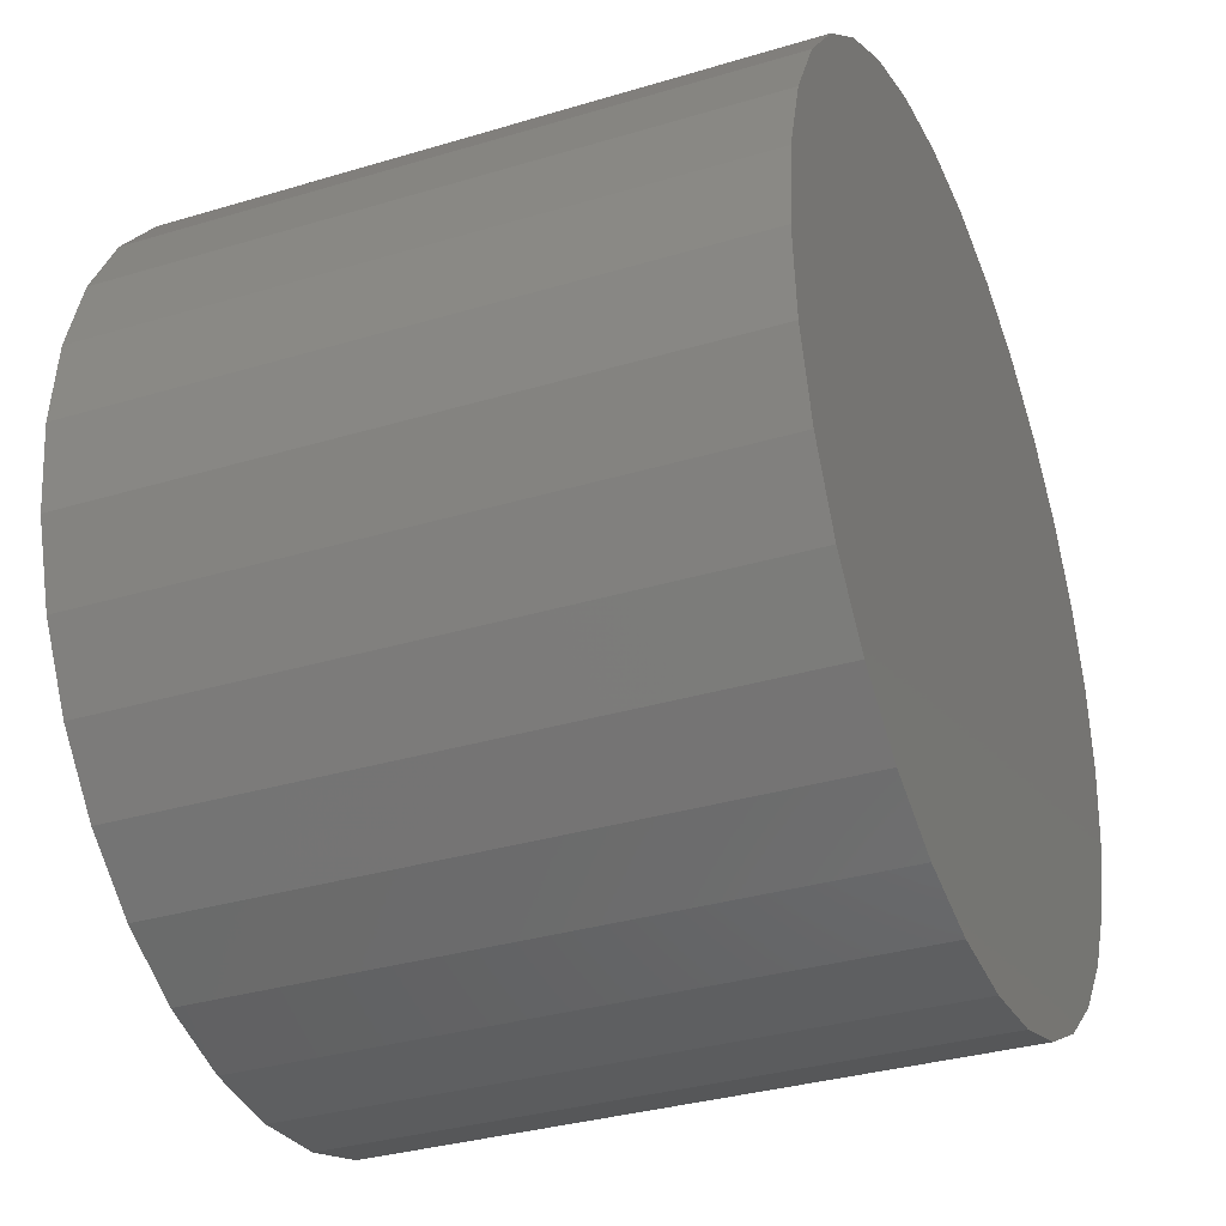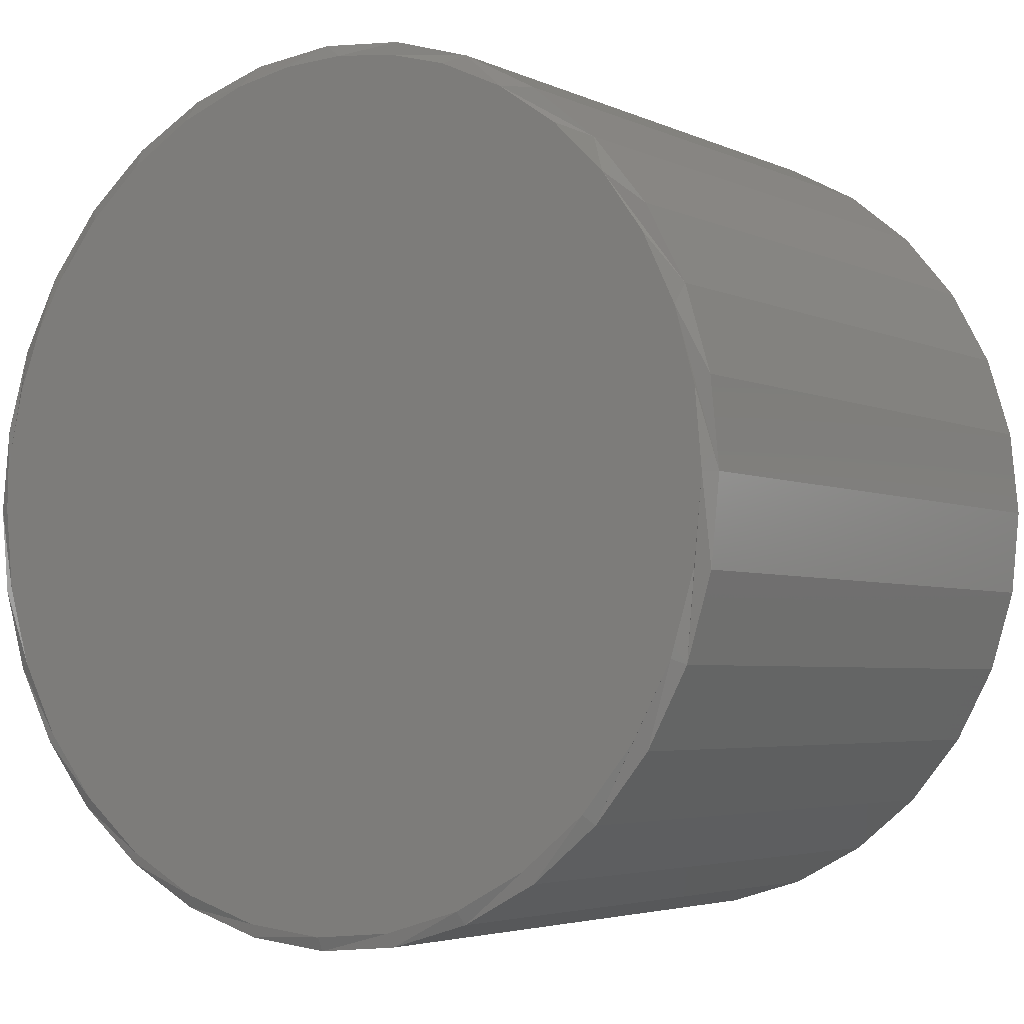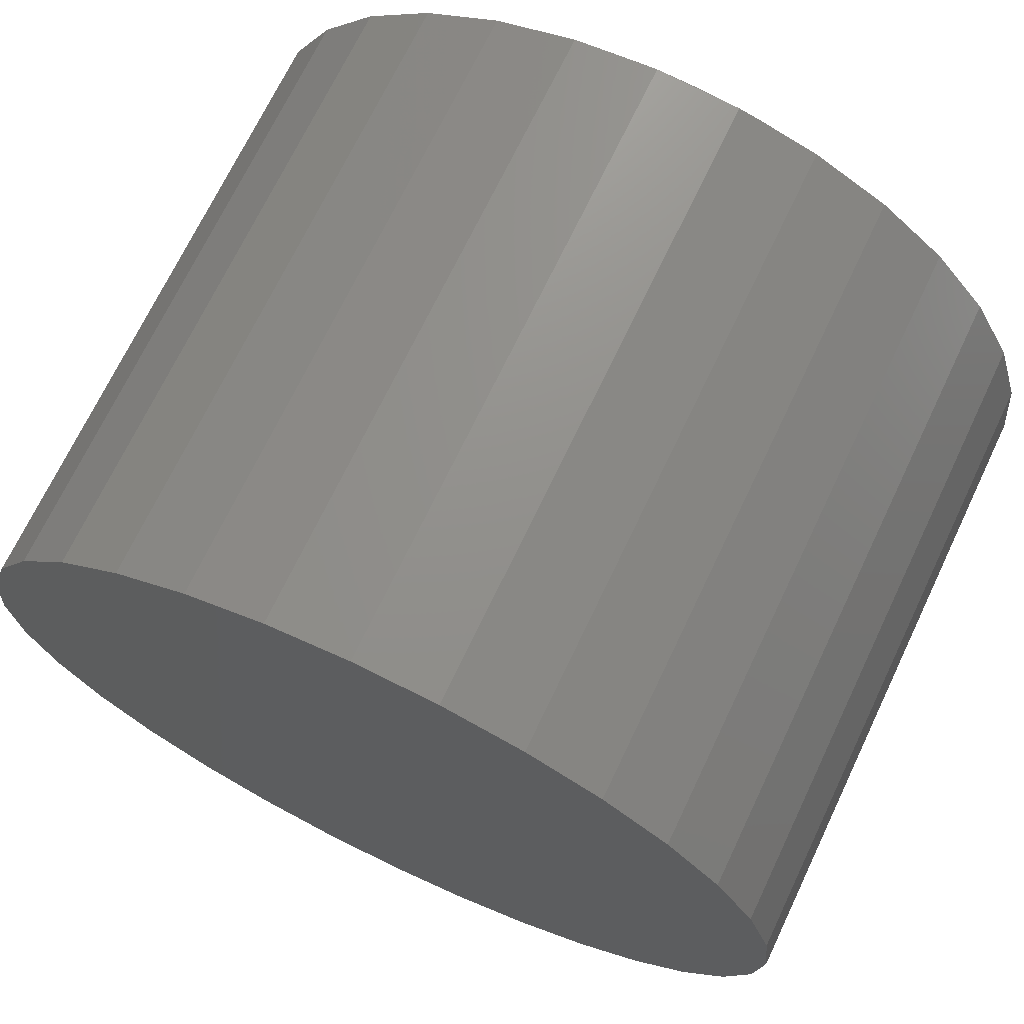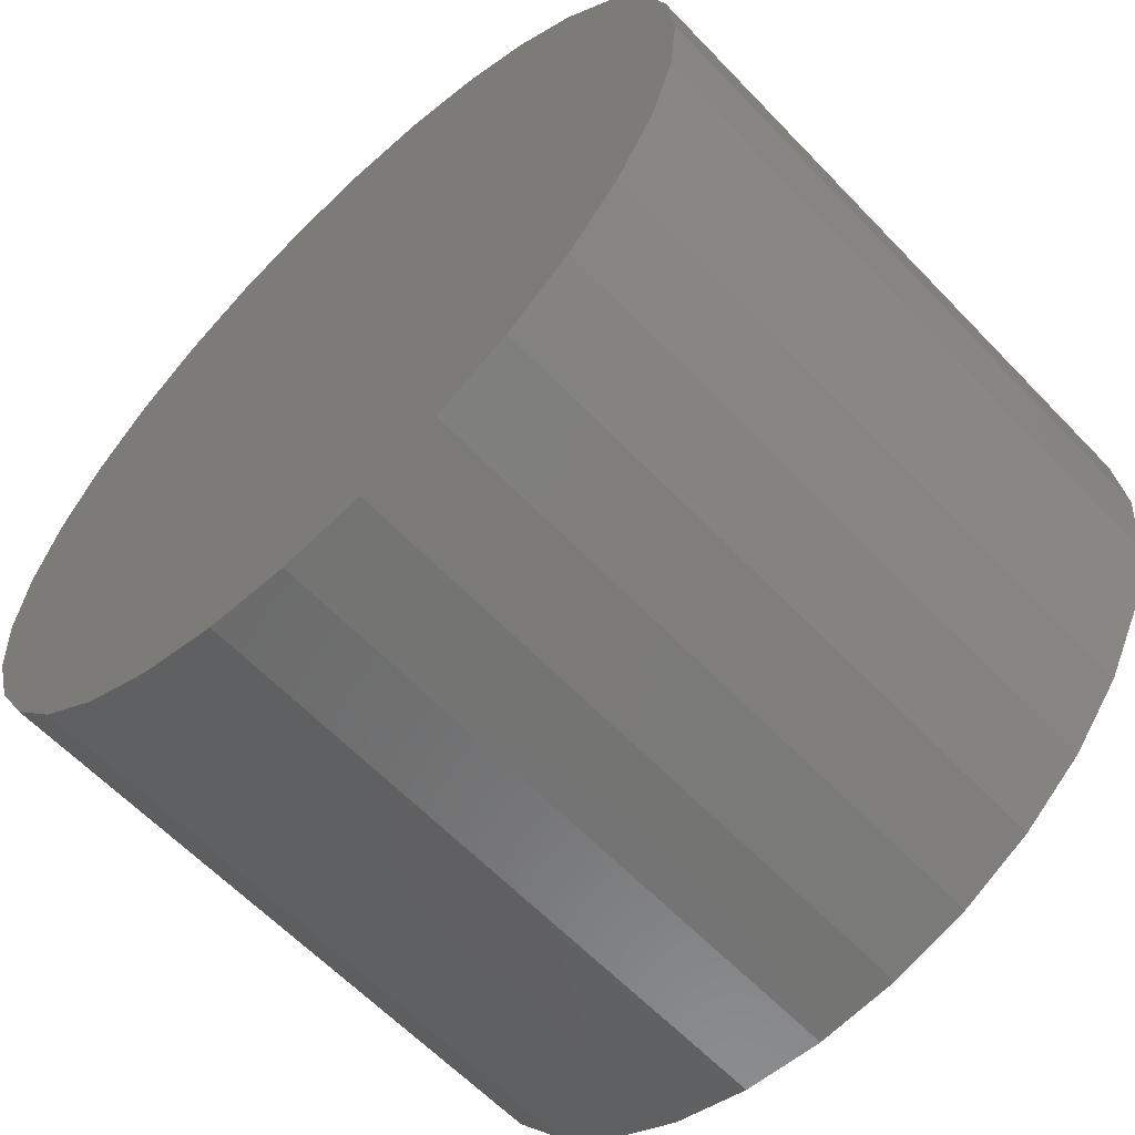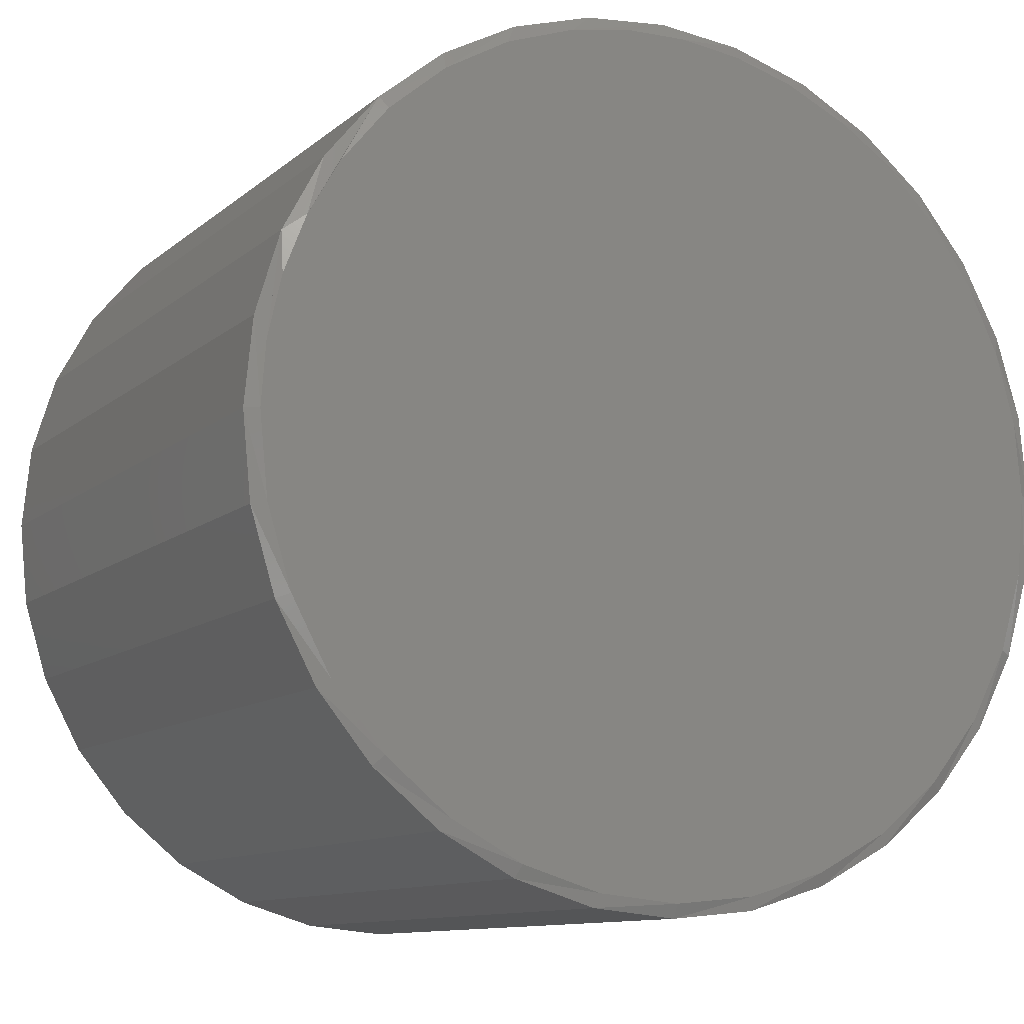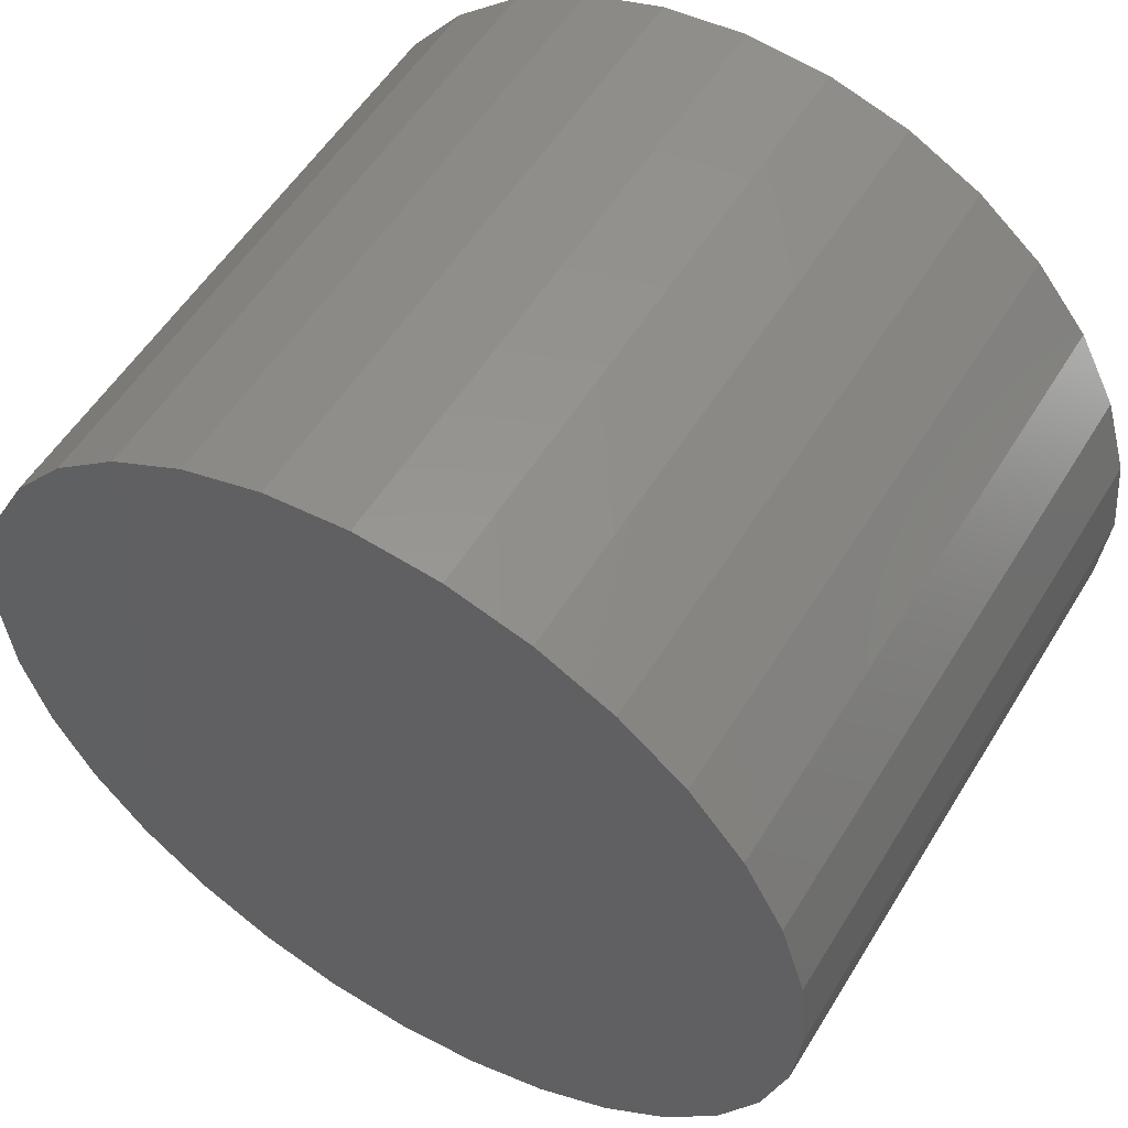
<metadata>
{"format":"stl","ext":"stl","renderer":"f3d","projection":"perspective","resolution":1024,"background":"white","views":[{"elev":-33.3,"azim":-67.5,"up":"+Y"},{"elev":-4.0,"azim":-145.4,"up":"+Y"},{"elev":70.4,"azim":25.5,"up":"+Y"},{"elev":-61.7,"azim":43.5,"up":"+Y"},{"elev":-10.9,"azim":151.9,"up":"+Y"},{"elev":54.7,"azim":31.0,"up":"+Y"}]}
</metadata>
<code>
# stl→obj: 99 verts, 194 faces
v -0.018 0.4891 -0.75
v 0.05536 0.4871 -0.75
v -0.09083 0.4801 -0.75
v 0.1276 0.4741 -0.75
v -0.1615 0.4604 -0.75
v 0.2105 0.4445 -0.75
v -0.2378 0.4251 -0.75
v 0.2868 0.4006 -0.75
v -0.3069 0.3772 -0.75
v 0.4732 0.1442 -0.75
v -0.4535 0.1712 -0.75
v 0.4465 0.2123 -0.75
v -0.4157 0.25 -0.75
v 0.41 0.2756 -0.75
v -0.3668 0.3183 -0.75
v 0.354 0.3437 -0.75
v 0.005263 -0.4896 -0.75
v -0.09026 -0.4802 -0.75
v 0.1008 -0.4802 -0.75
v -0.1821 -0.4524 -0.75
v 0.1926 -0.4524 -0.75
v -0.2668 -0.4071 -0.75
v 0.2773 -0.4071 -0.75
v -0.341 -0.3462 -0.75
v 0.3515 -0.3462 -0.75
v -0.4019 -0.272 -0.75
v 0.4124 -0.272 -0.75
v -0.4471 -0.1874 -0.75
v 0.4576 -0.1874 -0.75
v -0.475 -0.09552 -0.75
v 0.4855 -0.09552 -0.75
v -0.4844 1.059e-07 -0.75
v 0.4949 1.73e-17 -0.75
v -0.4766 0.087 -0.75
v 0.4894 0.07292 -0.75
v 0.5105 -1.237e-16 -0.7422
v 0.5105 0 0
v 0.5008 -0.09857 -0.7422
v 0.5008 -0.09857 0
v 0.4721 -0.1934 -0.7422
v 0.4721 -0.1934 0
v 0.4254 -0.2807 -0.7422
v 0.4254 -0.2807 0
v 0.3625 -0.3573 -0.7422
v 0.3625 -0.3573 0
v 0.286 -0.4201 -0.7422
v 0.286 -0.4201 0
v 0.1986 -0.4668 -0.7422
v 0.1986 -0.4668 0
v 0.1038 -0.4956 -0.7422
v 0.1038 -0.4956 0
v 0.005263 -0.5053 -0.7422
v 0.005263 -0.5053 0
v -0.09331 -0.4956 -0.7422
v -0.09331 -0.4956 0
v -0.1881 -0.4668 -0.7422
v -0.1881 -0.4668 0
v -0.2754 -0.4201 -0.7422
v -0.2754 -0.4201 0
v -0.352 -0.3573 -0.7422
v -0.352 -0.3573 0
v -0.4148 -0.2807 -0.7422
v -0.4148 -0.2807 0
v -0.4615 -0.1934 -0.7422
v -0.4615 -0.1934 0
v -0.4903 -0.09857 -0.7422
v -0.4903 -0.09857 0
v -0.5 6.187e-17 -0.7422
v -0.5 6.187e-17 0
v -0.4903 0.09857 -0.7422
v -0.4903 0.09857 0
v -0.4615 0.1934 -0.7422
v -0.4615 0.1934 0
v -0.4148 0.2807 -0.7422
v -0.4148 0.2807 0
v -0.352 0.3573 -0.7422
v -0.352 0.3573 0
v -0.2754 0.4201 -0.7422
v -0.2754 0.4201 0
v -0.1881 0.4668 -0.7422
v -0.1881 0.4668 0
v -0.09331 0.4956 -0.7422
v -0.09331 0.4956 0
v 0.005263 0.5053 -0.7422
v 0.005263 0.5053 0
v 0.1038 0.4956 -0.7422
v 0.1038 0.4956 0
v 0.1986 0.4668 -0.7422
v 0.1986 0.4668 0
v 0.286 0.4201 -0.7422
v 0.286 0.4201 0
v 0.3625 0.3573 -0.7422
v 0.3625 0.3573 0
v 0.4254 0.2807 -0.7422
v 0.4254 0.2807 0
v 0.4721 0.1934 -0.7422
v 0.4721 0.1934 0
v 0.5008 0.09857 -0.7422
v 0.5008 0.09857 0
f 1 2 3
f 3 2 4
f 3 4 5
f 5 4 6
f 5 6 7
f 7 6 8
f 7 8 9
f 10 11 12
f 12 11 13
f 12 13 14
f 14 13 15
f 14 15 16
f 16 15 9
f 16 9 8
f 17 18 19
f 19 18 20
f 19 20 21
f 21 20 22
f 21 22 23
f 23 22 24
f 23 24 25
f 25 24 26
f 25 26 27
f 27 26 28
f 27 28 29
f 29 28 30
f 29 30 31
f 31 30 32
f 31 32 33
f 33 32 34
f 33 34 35
f 35 34 11
f 35 11 10
f 36 37 38
f 38 37 39
f 38 39 40
f 40 39 41
f 40 41 42
f 42 41 43
f 42 43 44
f 44 43 45
f 44 45 46
f 46 45 47
f 46 47 48
f 48 47 49
f 48 49 50
f 50 49 51
f 50 51 52
f 52 51 53
f 52 53 54
f 54 53 55
f 54 55 56
f 56 55 57
f 56 57 58
f 58 57 59
f 58 59 60
f 60 59 61
f 60 61 62
f 62 61 63
f 62 63 64
f 64 63 65
f 64 65 66
f 66 65 67
f 66 67 68
f 68 67 69
f 68 69 70
f 70 69 71
f 70 71 72
f 72 71 73
f 72 73 74
f 74 73 75
f 74 75 76
f 76 75 77
f 76 77 78
f 78 77 79
f 78 79 80
f 80 79 81
f 80 81 82
f 82 81 83
f 82 83 84
f 84 83 85
f 84 85 86
f 86 85 87
f 86 87 88
f 88 87 89
f 88 89 90
f 90 89 91
f 90 91 92
f 92 91 93
f 92 93 94
f 94 93 95
f 94 95 96
f 96 95 97
f 96 97 98
f 98 97 99
f 98 99 36
f 36 99 37
f 12 92 94
f 94 96 12
f 12 96 10
f 8 88 90
f 90 92 8
f 8 92 16
f 4 84 86
f 86 88 4
f 4 88 6
f 1 80 82
f 82 84 1
f 1 84 2
f 7 76 78
f 78 80 7
f 7 80 5
f 15 72 74
f 74 76 15
f 15 76 9
f 70 72 11
f 11 72 13
f 96 35 10
f 92 12 14
f 92 14 16
f 88 8 6
f 84 4 2
f 80 1 3
f 80 3 5
f 76 7 9
f 72 15 13
f 68 70 11
f 68 11 34
f 68 34 32
f 33 35 96
f 33 96 98
f 33 98 36
f 38 40 29
f 64 30 28
f 62 64 28
f 60 62 28
f 60 28 26
f 60 26 24
f 58 60 24
f 56 58 24
f 56 24 22
f 56 22 20
f 54 56 20
f 52 54 20
f 52 20 18
f 52 18 17
f 50 52 17
f 48 50 17
f 48 17 19
f 48 19 21
f 46 48 21
f 44 46 21
f 44 21 23
f 44 23 25
f 42 44 25
f 40 42 25
f 40 25 27
f 40 27 29
f 36 38 29
f 36 29 31
f 36 31 33
f 32 30 64
f 32 64 66
f 32 66 68
f 83 87 85
f 87 83 89
f 89 83 81
f 89 81 91
f 91 81 79
f 91 79 93
f 93 79 77
f 93 77 95
f 95 77 75
f 95 75 97
f 97 75 73
f 97 73 99
f 99 73 71
f 99 71 37
f 37 71 69
f 37 69 39
f 39 69 67
f 39 67 41
f 41 67 65
f 41 65 43
f 43 65 63
f 43 63 45
f 45 63 61
f 45 61 47
f 47 61 59
f 47 59 49
f 49 59 57
f 49 57 51
f 51 57 55
f 51 55 53

</code>
